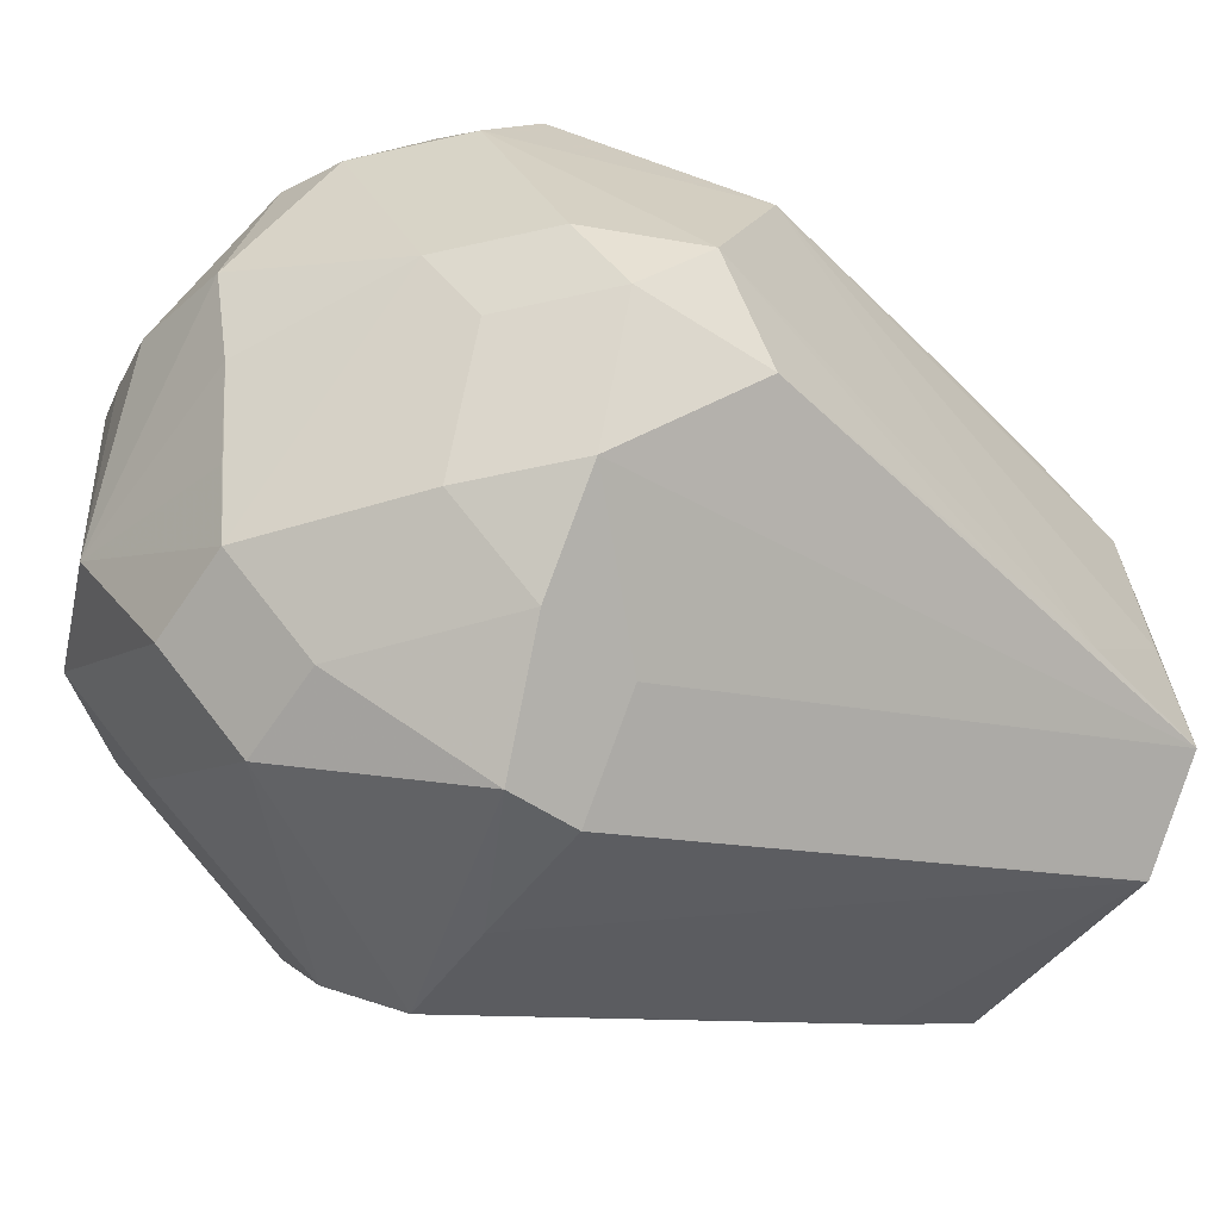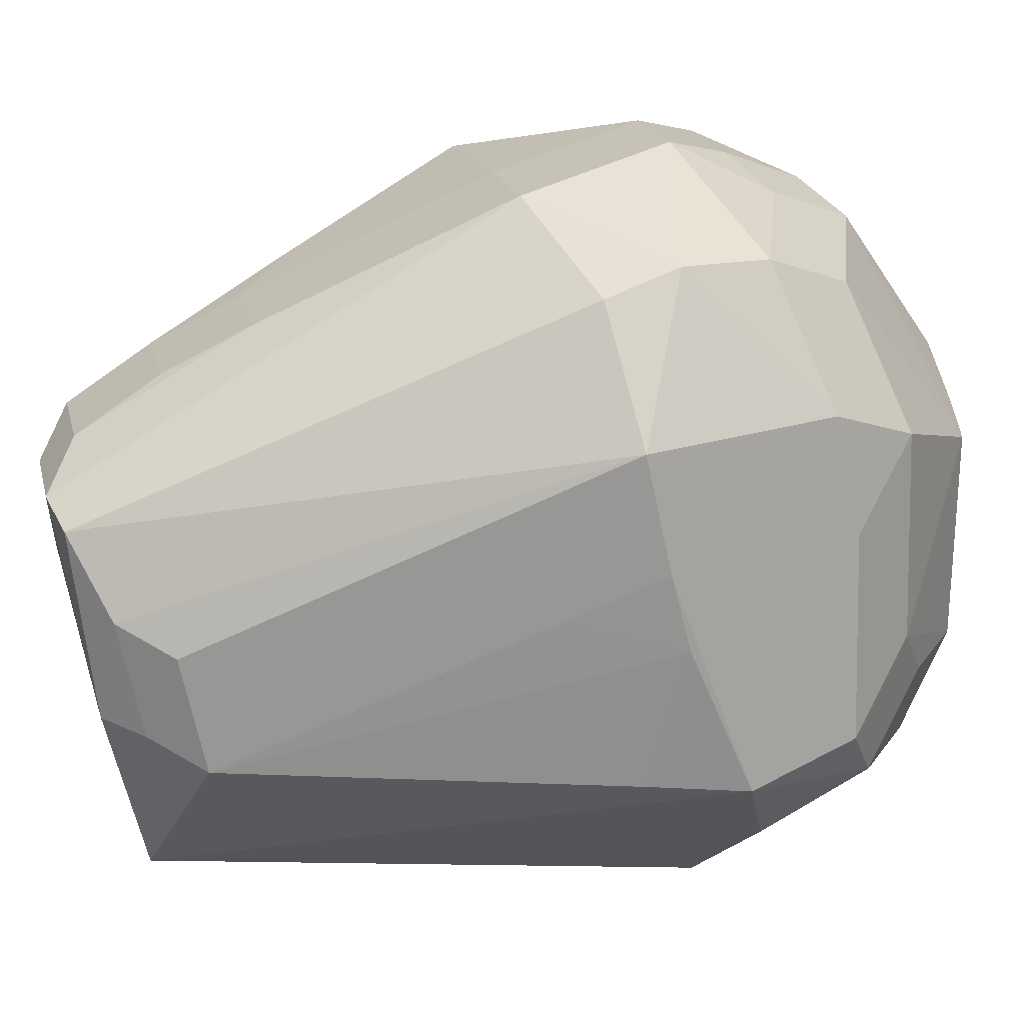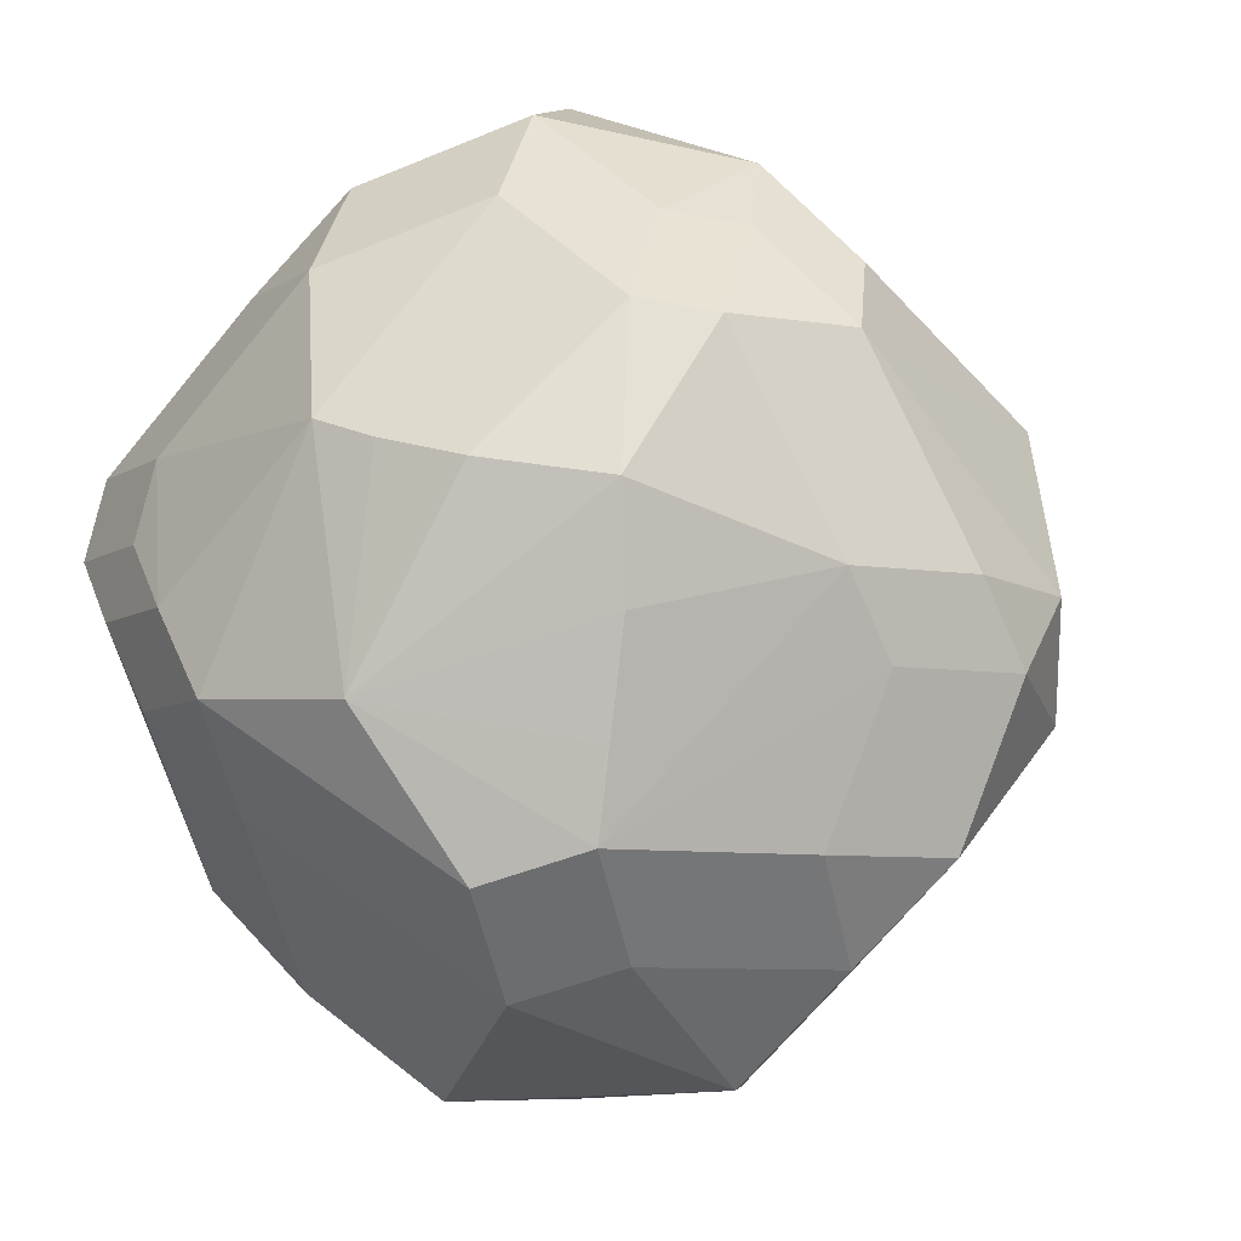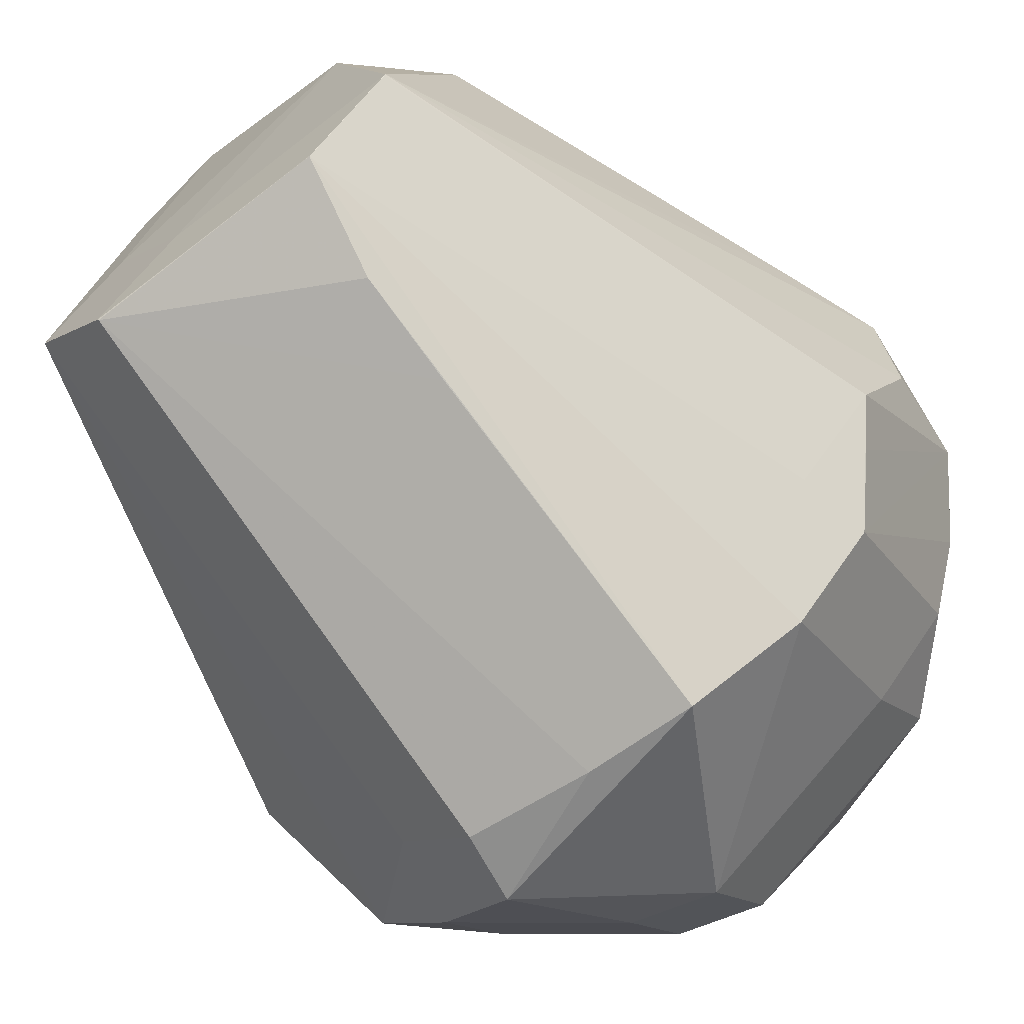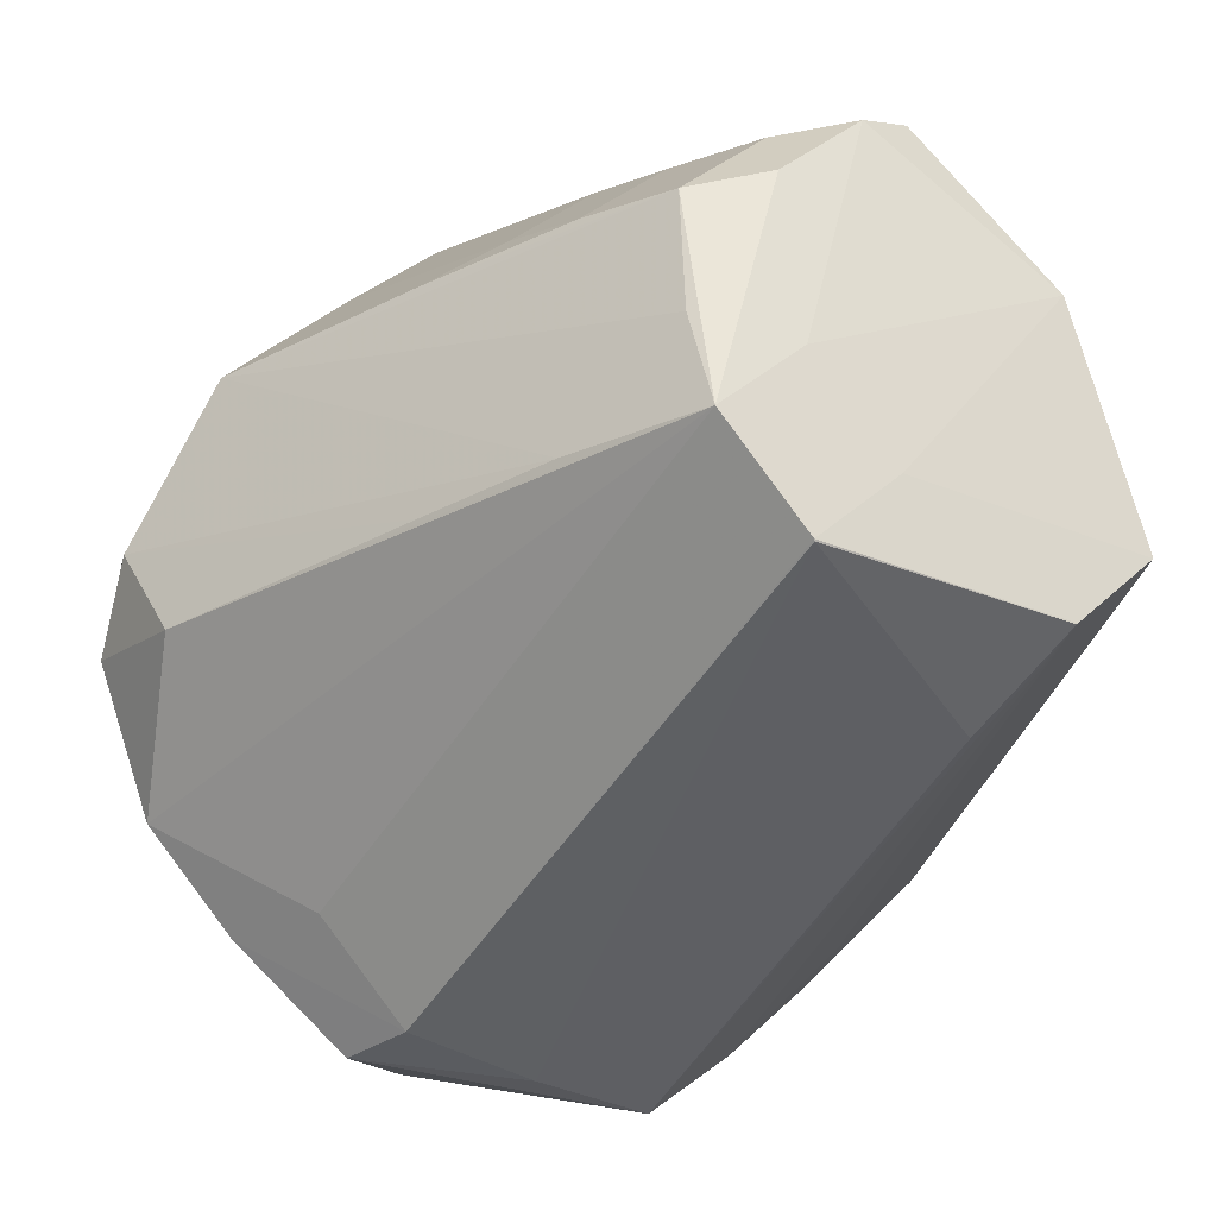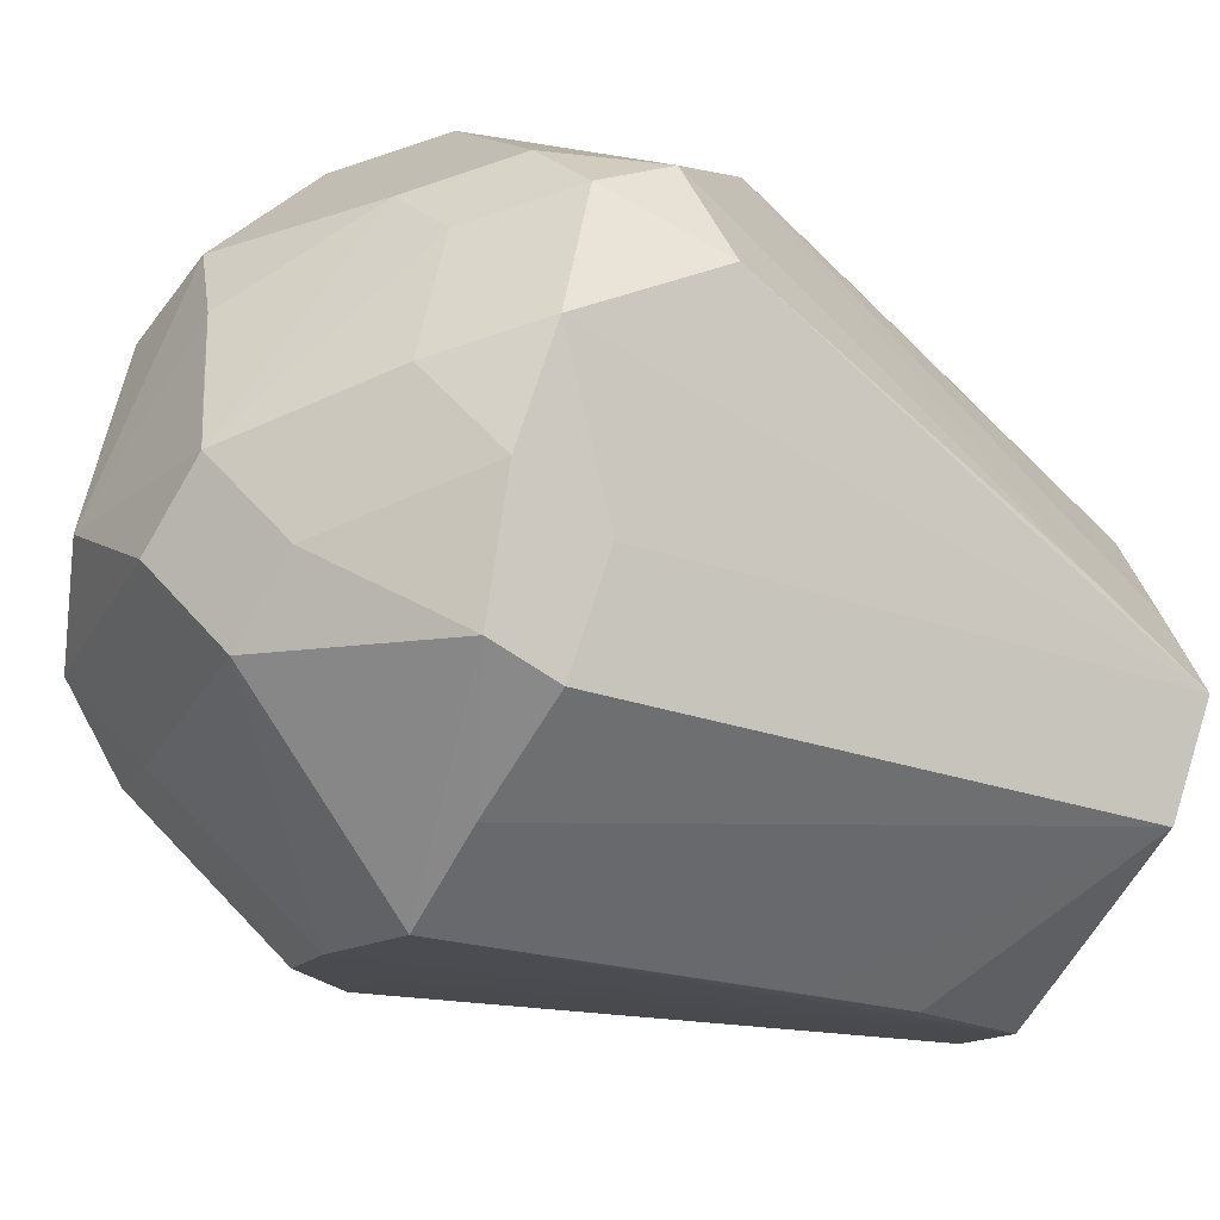
<metadata>
{"format":"obj","ext":"obj","renderer":"f3d","projection":"perspective","resolution":1024,"background":"white","views":[{"elev":-44.2,"azim":-119.6,"up":"+Y"},{"elev":64.6,"azim":72.7,"up":"+Y"},{"elev":-6.5,"azim":-162.9,"up":"+Y"},{"elev":-66.8,"azim":39.2,"up":"+Y"},{"elev":-29.9,"azim":-32.8,"up":"+Y"},{"elev":-59.8,"azim":-115.5,"up":"+Y"}]}
</metadata>
<code>
v 0.03357 -0.0002126 0.01142
v 0.01904 0.01045 0.05374
v 0.01191 0.01758 0.05374
v 0.01191 0.01045 0.06086
v -0.01139 0.01182 0.06029
v -0.004259 0.01895 0.06029
v 0.008497 0.009608 -0.01475
v -0.02818 -0.00823 0.0297
v 0.00921 -0.02013 0.05136
v -0.03061 0.01221 0.01845
v -0.009067 -0.02441 -0.004013
v -0.009067 -0.01728 -0.01114
v 0.03217 0.003535 0.001802
v 0.02505 0.003535 -0.005326
v 0.009193 -0.02332 0.04212
v 0.03324 0.01001 0.01288
v 0.02611 0.01713 0.01288
v -0.02 0.01486 0.04046
v -0.01287 0.02199 0.04046
v 0.03174 -0.01085 0.01616
v 0.02462 -0.01797 0.01616
v 0.003976 0.00807 -0.01558
v 0.02938 -0.01402 0.01358
v -0.0243 0.01227 0.03557
v -0.002366 0.00649 -0.01629
v 0.01938 0.0211 0.02501
v 0.01225 0.02822 0.02501
v -0.02525 -0.008181 0.0385
v -0.01097 0.02411 -0.003444
v -0.01097 0.01699 -0.01057
v 0.01945 0.02453 0.01576
v 0.01232 0.03166 0.01576
v -0.02152 -0.008214 0.04967
v 0.0002287 0.03471 0.01528
v -0.01951 0.01178 0.04875
v -0.01238 0.01891 0.04875
v 0.01811 -0.008245 0.06061
v 0.01099 -0.01537 0.06061
v -0.0007395 0.03476 0.008686
v 0.01899 0.02081 -0.0001853
v 0.01186 0.02794 -0.0001853
v 0.01186 0.02081 -0.007313
v 0.03047 0.01036 0.02088
v 0.01487 0.01107 0.05773
v 0.007743 0.0182 0.05773
v -0.01003 -0.01102 -0.01213
v -0.03255 -0.005676 0.005751
v -0.02542 -0.005676 -0.001377
v -0.0005857 0.03242 0.00132
v -0.0005857 0.02529 -0.005808
v -0.0002156 -0.03313 0.0131
v -0.01772 -0.0008158 0.05866
v -0.001103 -0.02681 -0.004885
v -0.001103 -0.01968 -0.01201
v -0.03255 -0.008228 0.01655
v -0.02251 0.02159 0.004385
v -0.01538 0.02872 0.004385
v -0.02802 -0.01742 0.005798
v -0.02089 -0.02455 0.005798
v -0.02089 -0.01742 -0.00133
v -0.0115 -0.003003 -0.01332
v -0.01747 -0.009228 0.06126
v -0.003214 -0.009228 0.06126
v -0.01034 -0.01636 0.06126
v -0.01034 -0.0021 0.06126
v 0.0313 0.009504 0.003329
v 0.02417 0.01663 0.003329
v 0.02417 0.009504 -0.003799
v 0.000153 0.02087 0.05953
v 0.02804 -0.00134 -0.00314
v 0.02091 -0.00134 -0.01027
v -0.02351 0.01609 -0.001094
v -0.01638 0.02322 -0.001094
v -0.01638 0.01609 -0.008222
v 0.01802 -0.008345 0.0606
v 0.01089 -0.01547 0.0606
v 0.02577 -0.01887 0.009872
v 0.01864 -0.026 0.009872
v -0.01166 0.00509 -0.01467
v -0.02709 0.01227 0.02796
v -0.01843 -0.02512 0.01409
v -0.0113 -0.03224 0.01409
v -0.03394 -0.0001212 0.01146
v 0.005711 -0.008123 -0.0158
v 0.009525 -0.03342 0.01271
v -0.01025 -0.01647 0.06119
v -0.03053 0.0003828 0.002218
v -0.0234 0.0003828 -0.00491
v -0.01254 -0.03235 0.00792
v -0.01694 0.01022 0.05689
v -0.009812 0.01735 0.05689
v 0.02407 0.01969 0.01548
v 0.02423 -0.007576 -0.005133
v 0.0171 -0.0147 -0.005133
v 0.0171 -0.007576 -0.01226
v -0.02008 0.02349 0.01782
v -0.01295 0.03062 0.01782
f 33 10 83
f 62 55 58
f 58 81 62
f 85 78 76
f 62 90 52
f 90 10 52
f 52 33 62
f 10 33 52
f 8 55 62
f 62 33 8
f 83 55 8
f 82 86 64
f 64 86 76
f 41 49 39
f 39 32 41
f 84 25 22
f 30 22 25
f 47 55 83
f 47 58 55
f 76 78 21
f 51 86 82
f 76 86 9
f 9 85 76
f 39 49 57
f 57 97 39
f 24 18 96
f 24 10 90
f 28 33 83
f 83 8 28
f 28 8 33
f 37 20 1
f 4 65 63
f 63 37 4
f 16 37 1
f 78 85 53
f 53 94 78
f 42 41 40
f 67 41 32
f 42 68 7
f 7 68 71
f 22 30 7
f 84 22 7
f 87 47 83
f 60 59 58
f 15 9 86
f 85 9 15
f 86 51 15
f 15 51 85
f 5 90 62
f 39 97 34
f 97 69 34
f 34 32 39
f 34 69 32
f 29 57 49
f 29 73 57
f 96 10 80
f 80 24 96
f 10 24 80
f 35 24 90
f 18 24 35
f 6 69 97
f 4 69 6
f 6 65 4
f 38 64 76
f 20 37 75
f 85 51 89
f 89 53 85
f 89 51 82
f 82 59 89
f 54 12 84
f 1 20 13
f 13 16 1
f 66 16 13
f 84 7 95
f 95 7 71
f 95 93 94
f 95 54 84
f 17 67 32
f 42 7 50
f 50 7 30
f 74 30 79
f 79 30 25
f 79 25 84
f 74 79 88
f 32 69 45
f 45 69 4
f 83 10 72
f 72 87 83
f 72 73 74
f 91 6 97
f 37 16 43
f 43 2 37
f 53 89 11
f 11 89 59
f 71 68 14
f 20 77 23
f 23 13 20
f 23 77 13
f 70 77 93
f 13 77 70
f 12 60 48
f 48 88 12
f 12 88 61
f 61 88 79
f 61 79 84
f 32 45 27
f 27 45 3
f 44 45 4
f 4 37 44
f 37 2 44
f 56 72 10
f 56 10 96
f 36 91 19
f 19 91 97
f 92 26 2
f 2 43 92
f 92 43 16
f 84 12 46
f 46 61 84
f 12 61 46
f 31 92 16
f 26 92 31
f 64 81 82
f 62 81 64
f 82 81 59
f 81 58 59
f 62 64 63
f 63 65 62
f 66 68 40
f 40 68 42
f 66 40 67
f 67 40 41
f 74 73 29
f 29 30 74
f 62 65 6
f 6 5 62
f 38 63 64
f 37 63 38
f 75 21 20
f 76 21 75
f 37 38 75
f 75 38 76
f 53 54 95
f 94 53 95
f 20 21 77
f 77 21 78
f 78 94 77
f 94 93 77
f 66 67 17
f 17 16 66
f 49 41 50
f 50 41 42
f 30 29 50
f 50 29 49
f 72 88 87
f 74 88 72
f 91 36 35
f 91 35 90
f 5 6 91
f 90 5 91
f 11 54 53
f 12 54 11
f 11 60 12
f 59 60 11
f 14 68 66
f 66 13 14
f 93 95 70
f 70 95 71
f 70 14 13
f 71 14 70
f 48 60 58
f 58 47 48
f 87 88 48
f 47 87 48
f 2 26 27
f 3 2 27
f 44 2 3
f 3 45 44
f 73 72 56
f 57 73 56
f 96 97 56
f 97 57 56
f 35 36 19
f 18 35 19
f 19 97 96
f 96 18 19
f 16 17 31
f 31 17 32
f 31 27 26
f 32 27 31

</code>
